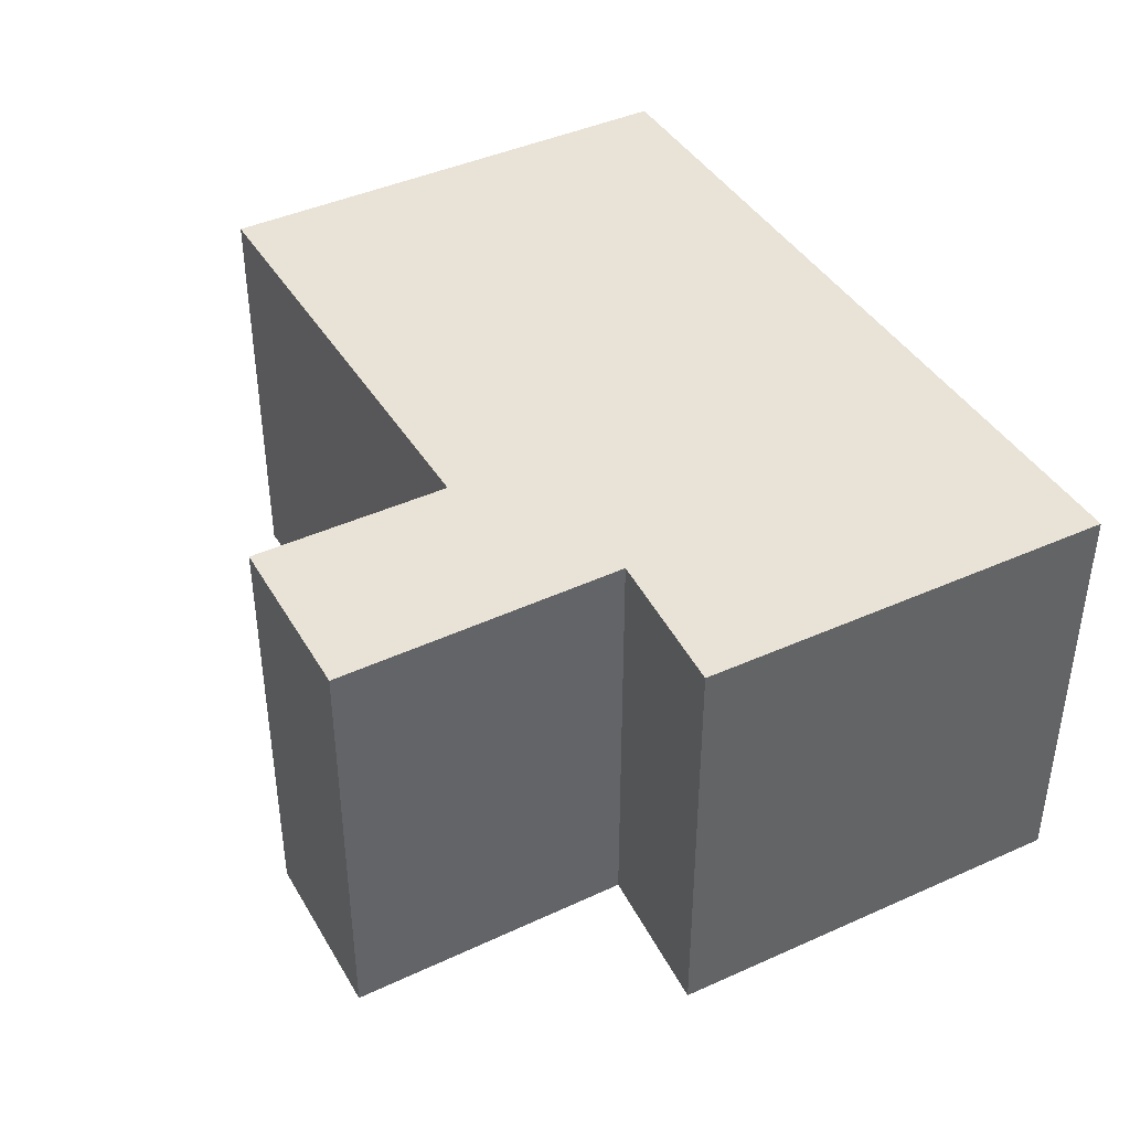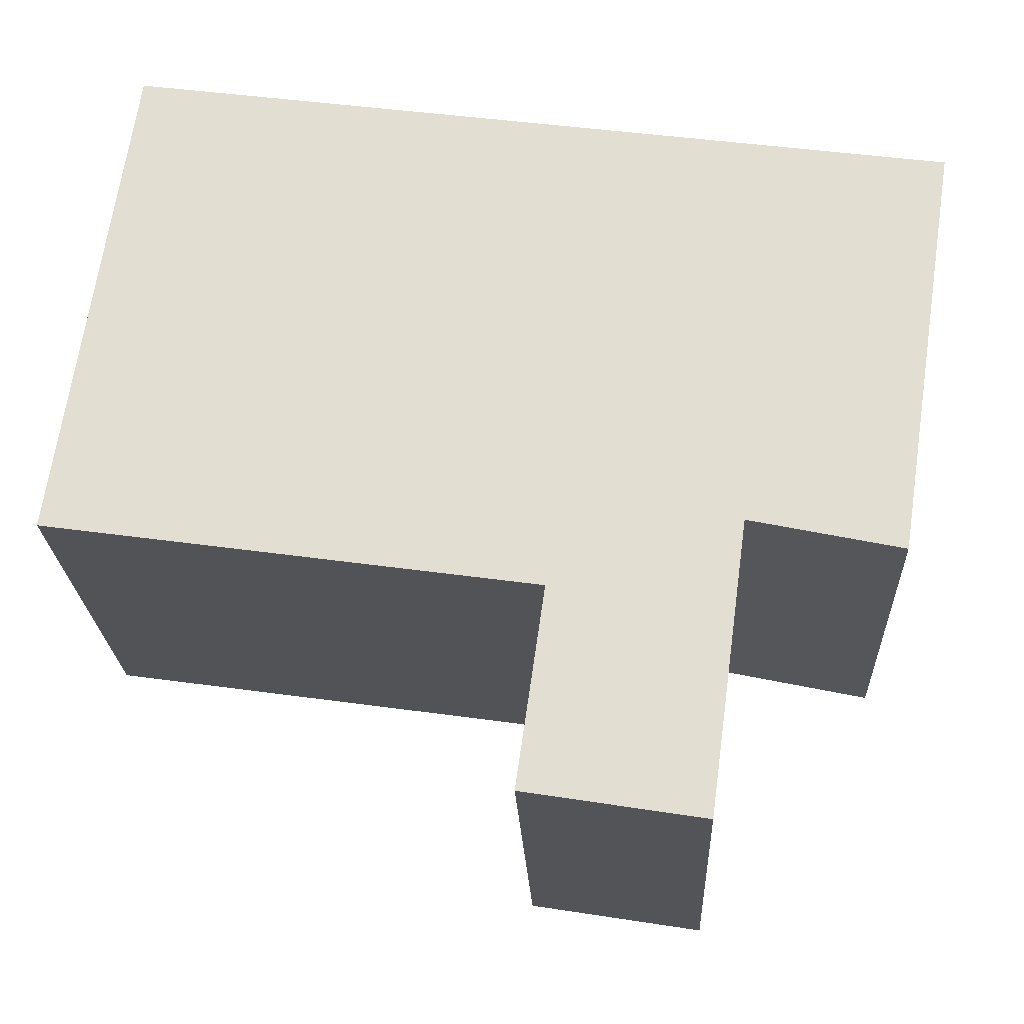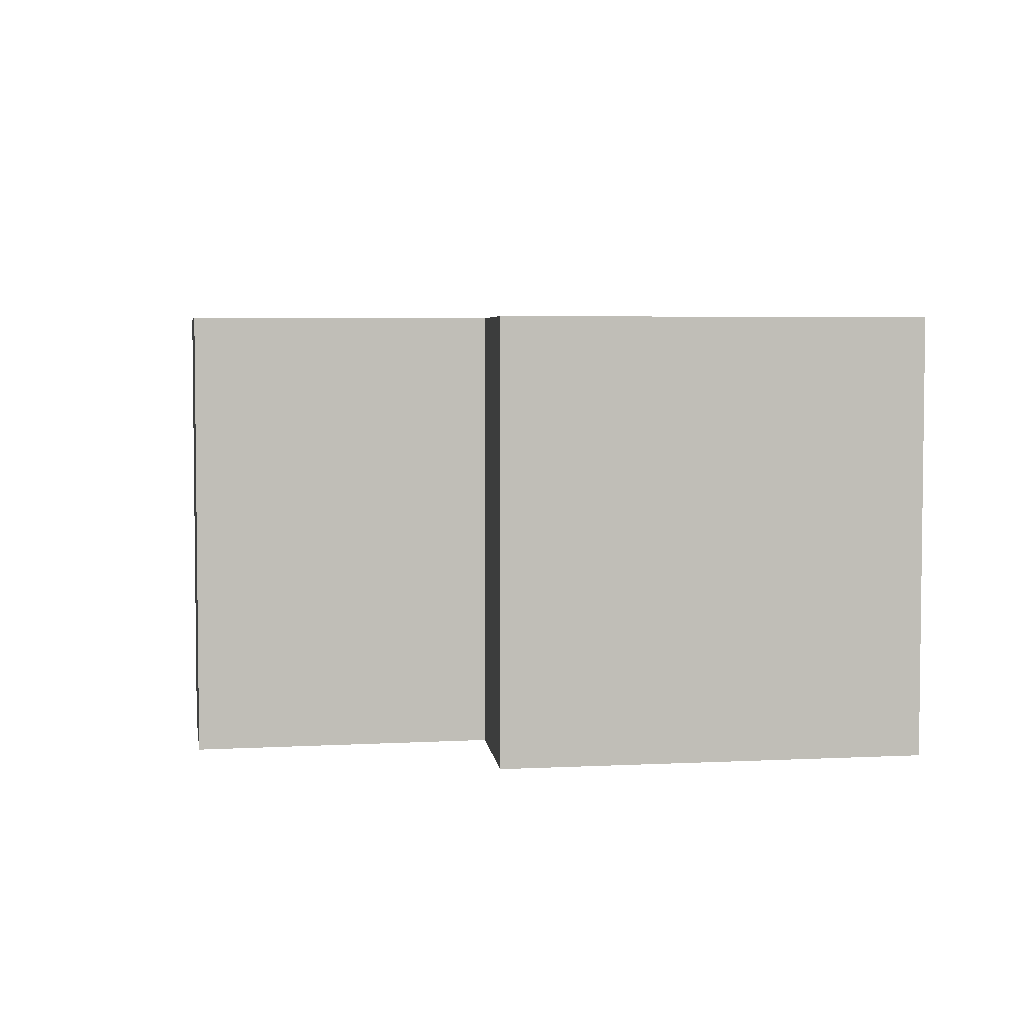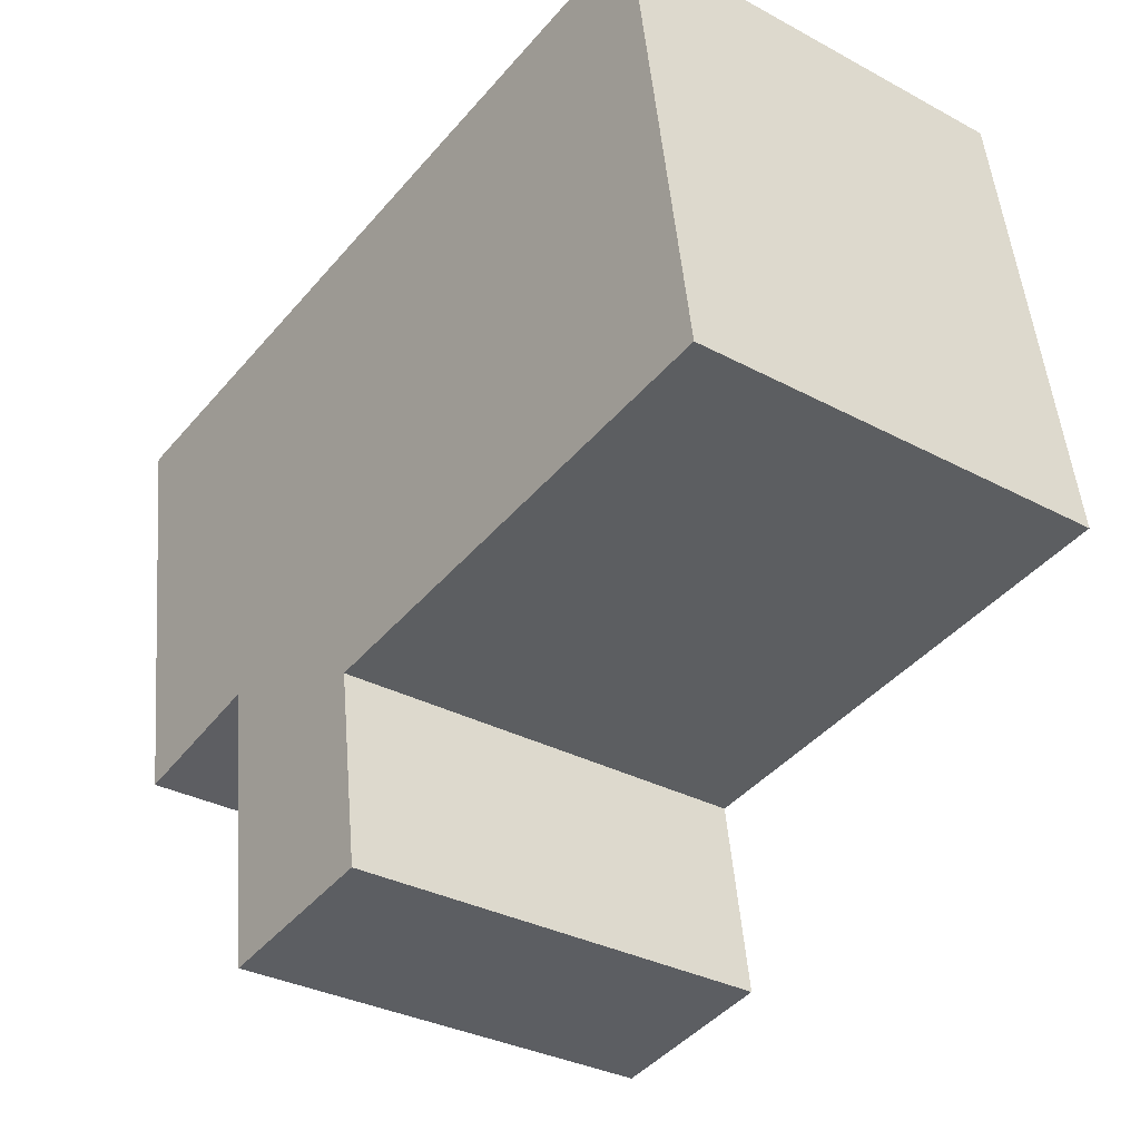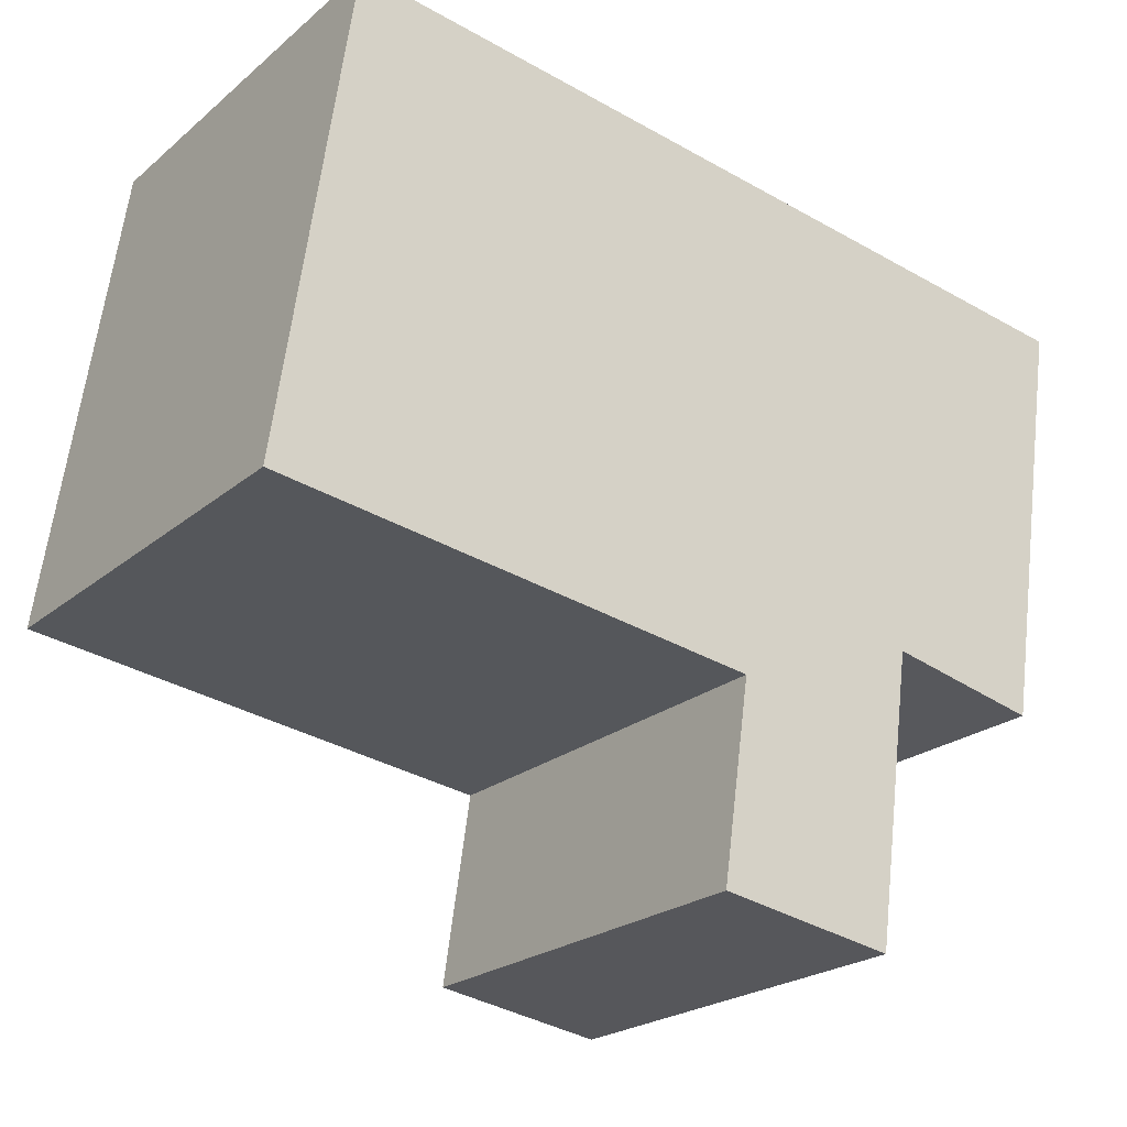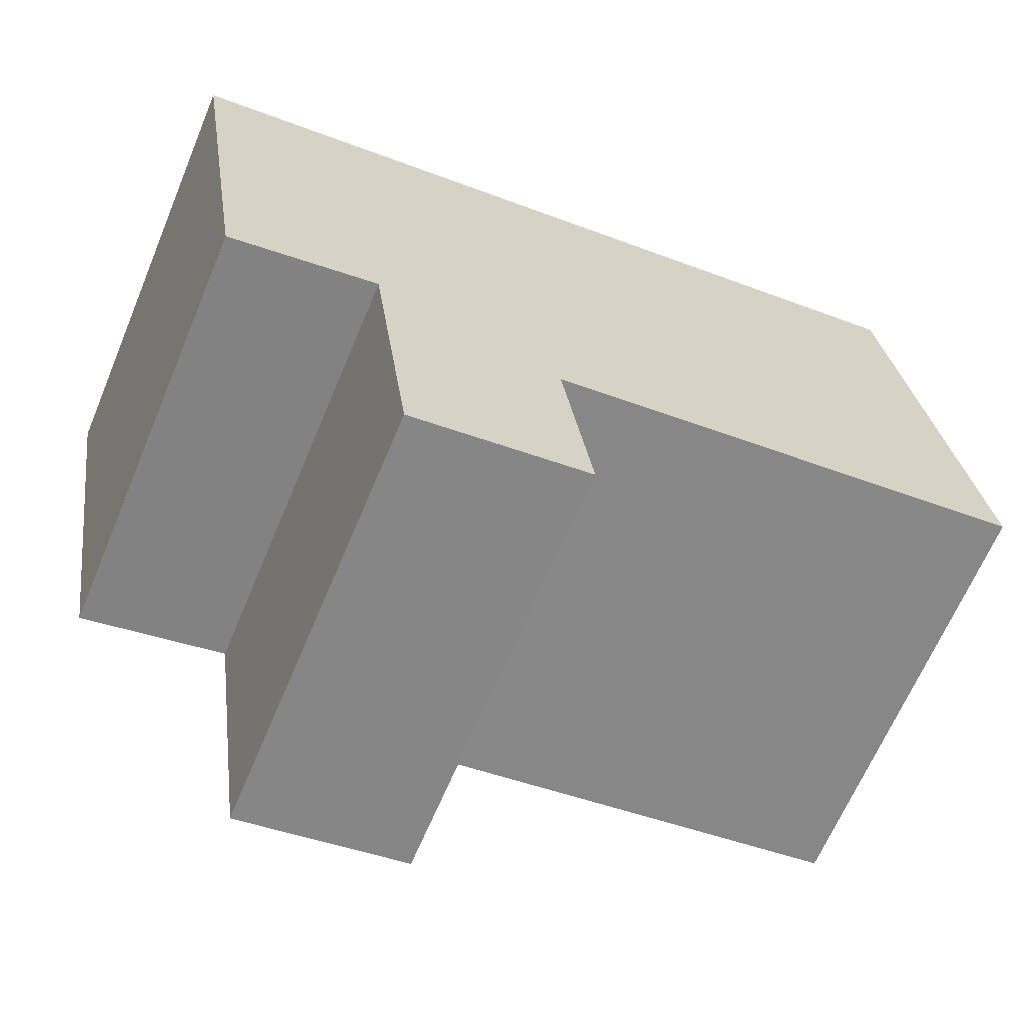
<metadata>
{"format":"obj","ext":"obj","renderer":"f3d","projection":"perspective","resolution":1024,"background":"white","views":[{"elev":41.9,"azim":-127.1,"up":"+Y"},{"elev":-23.2,"azim":-177.4,"up":"+Z"},{"elev":4.4,"azim":-108.3,"up":"+Y"},{"elev":-32.1,"azim":52.9,"up":"+Z"},{"elev":-22.5,"azim":144.4,"up":"+Z"},{"elev":-65.2,"azim":-22.7,"up":"+Z"}]}
</metadata>
<code>
v  5.771 3.07 0.817
v  0.45 3.07 -2.951
v  0 3.07 1.88e-16
v  1.52 3.07 -2.721
v  2.85 3.07 -3.166
v  1.798 3.07 -4.771
v  6.279 3.07 -2.671
v  3.053 3.07 -4.568
v  6.279 1.636e-16 -2.671
v  2.85 1.939e-16 -3.166
v  3.053 2.797e-16 -4.568
v  1.798 2.921e-16 -4.771
v  1.52 1.666e-16 -2.721
v  0.45 1.807e-16 -2.951
v  5.771 -5.003e-17 0.817
v  0 0 0
g defaultobject
f 1 2 3
f 2 1 4
f 4 1 5
f 4 5 6
f 5 1 7
f 8 6 5
f 9 5 7
f 5 9 10
f 11 6 8
f 6 11 12
f 13 2 4
f 2 13 14
f 10 8 5
f 8 10 11
f 15 7 1
f 7 15 9
f 12 4 6
f 4 12 13
f 14 3 2
f 3 14 16
f 16 1 3
f 1 16 15
f 15 10 9
f 10 12 11
f 12 10 13
f 13 10 15
f 13 15 16
f 13 16 14

</code>
